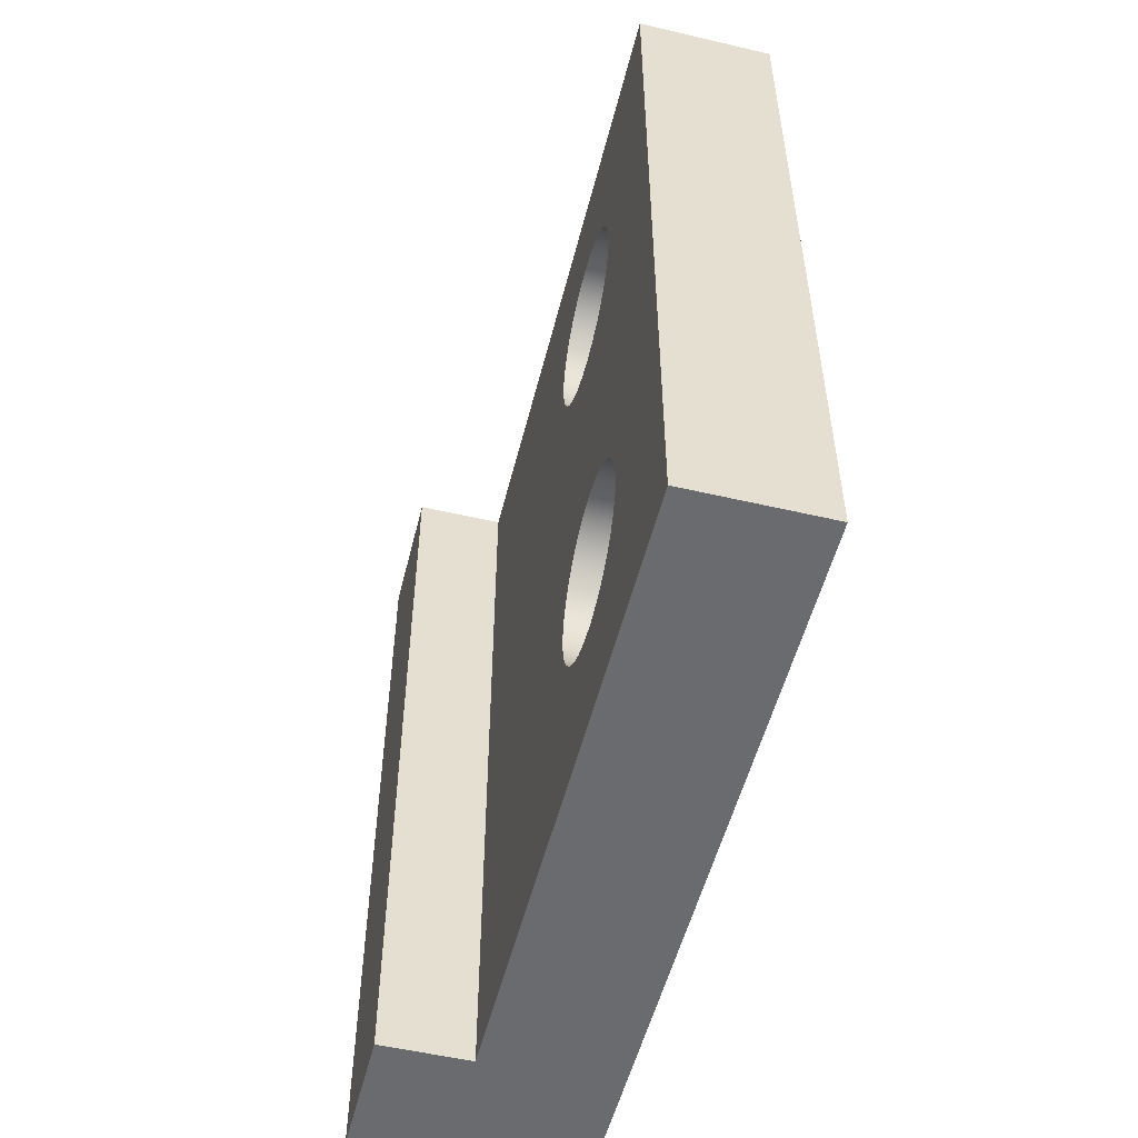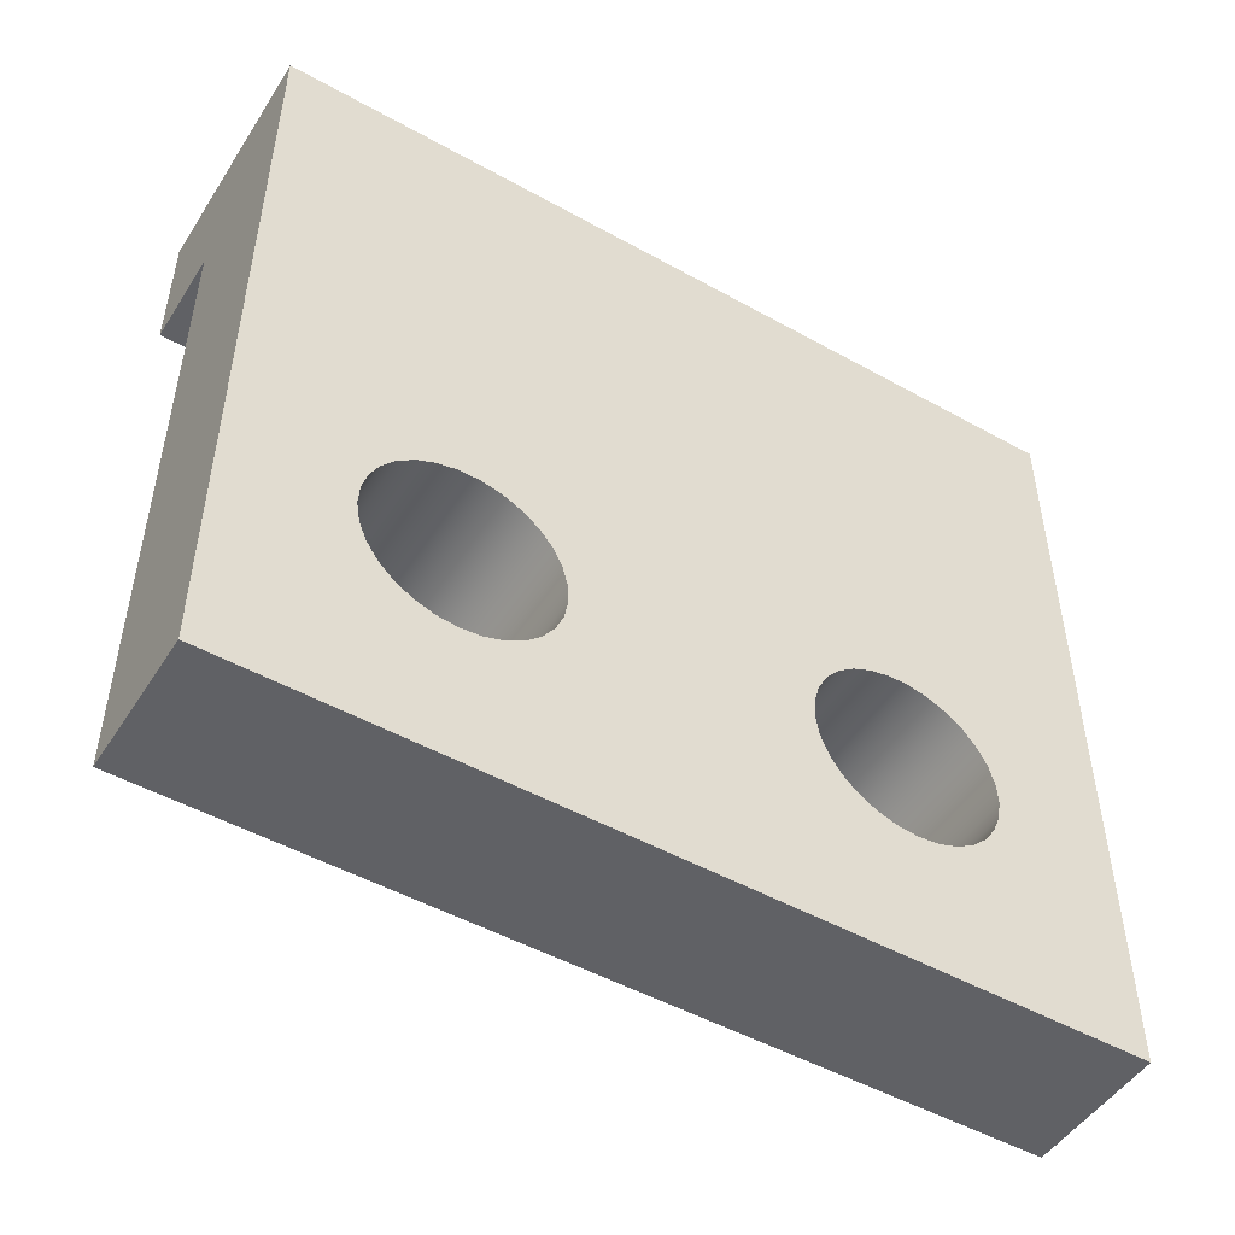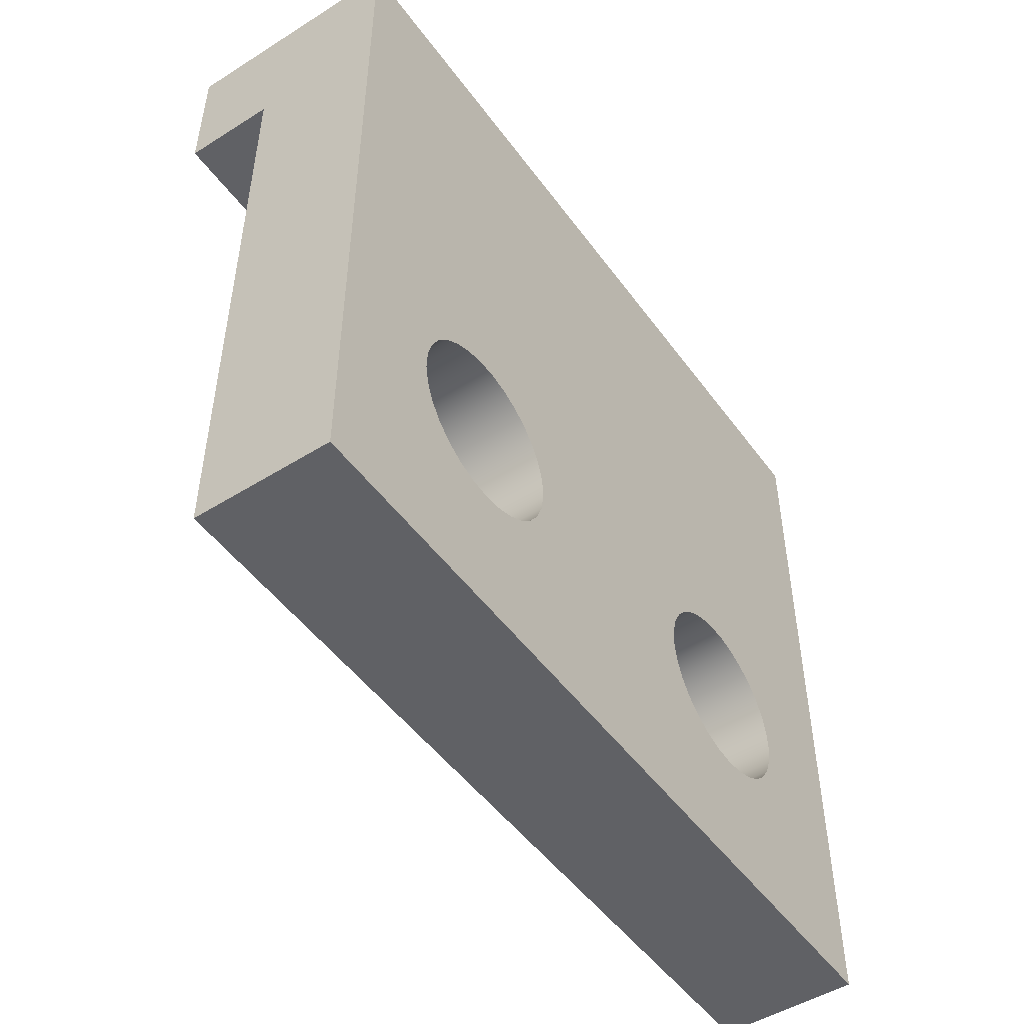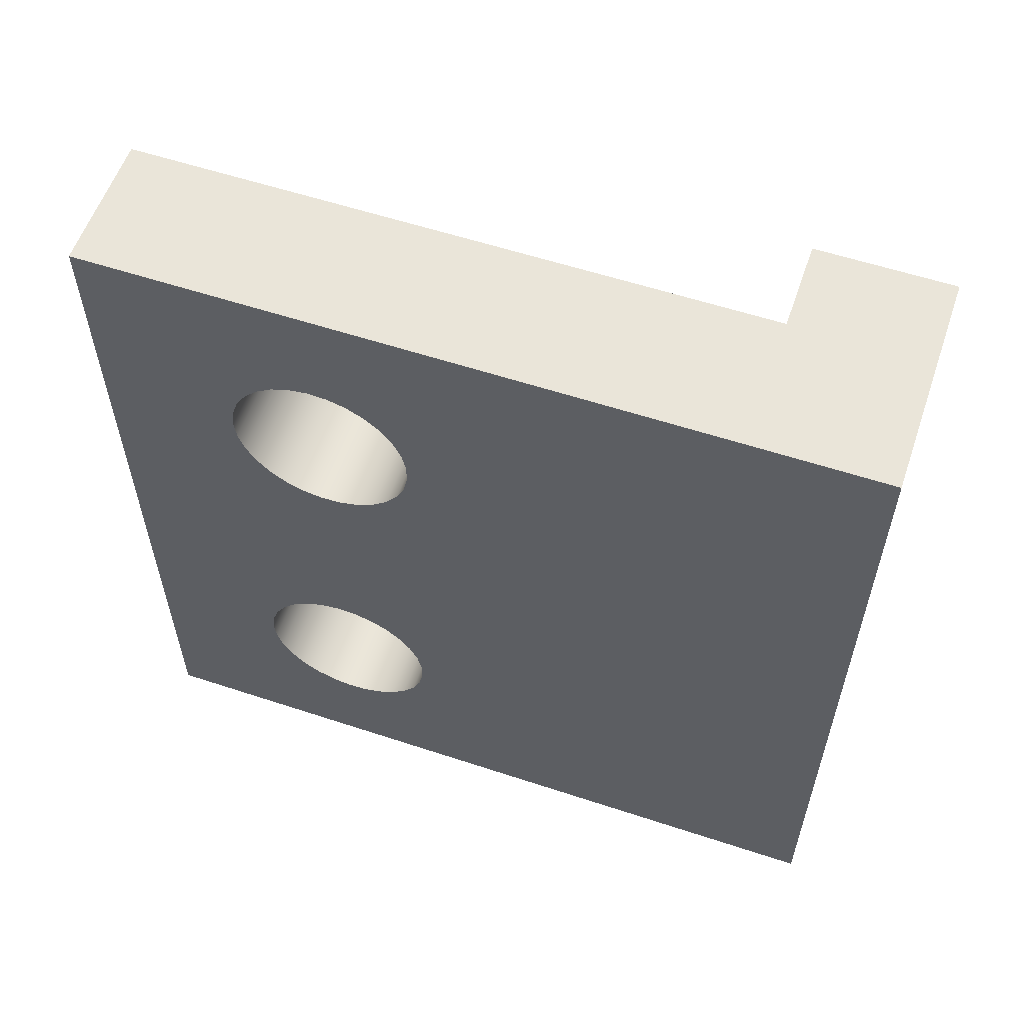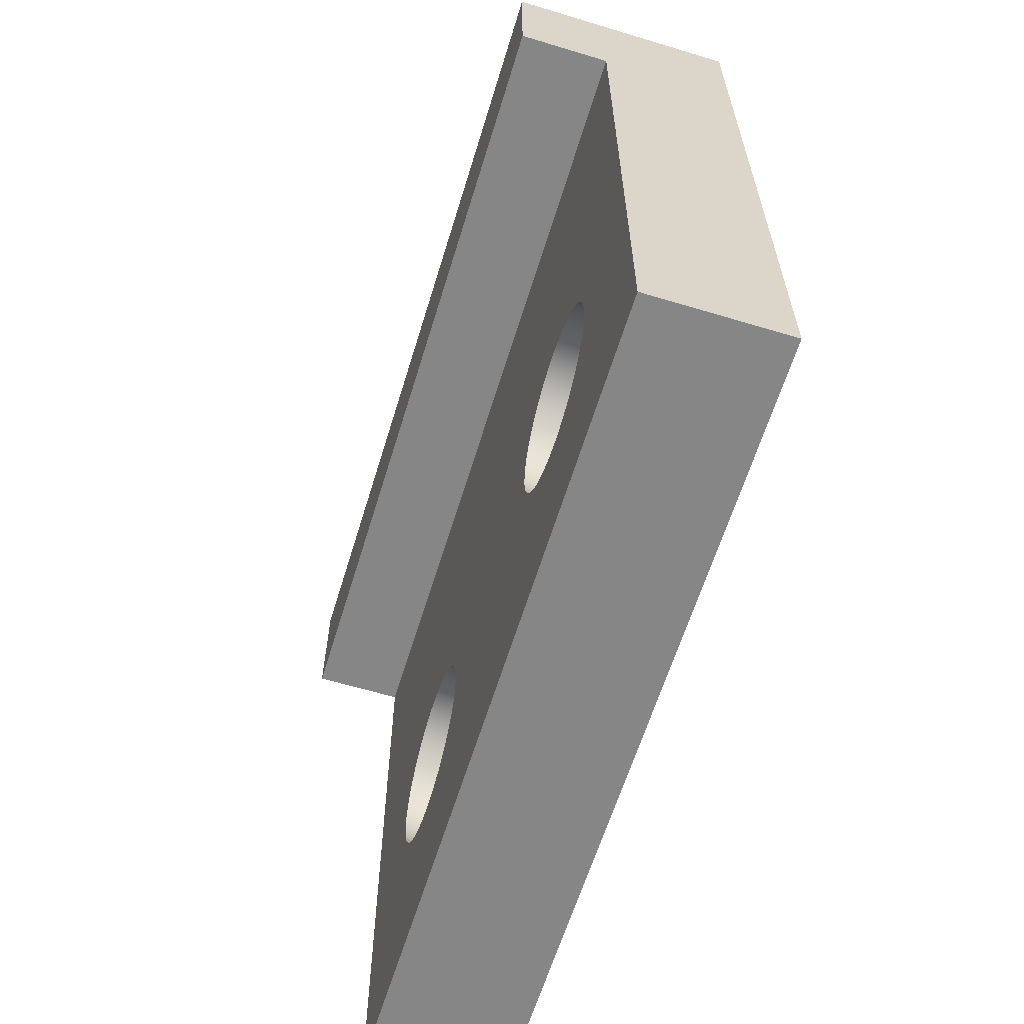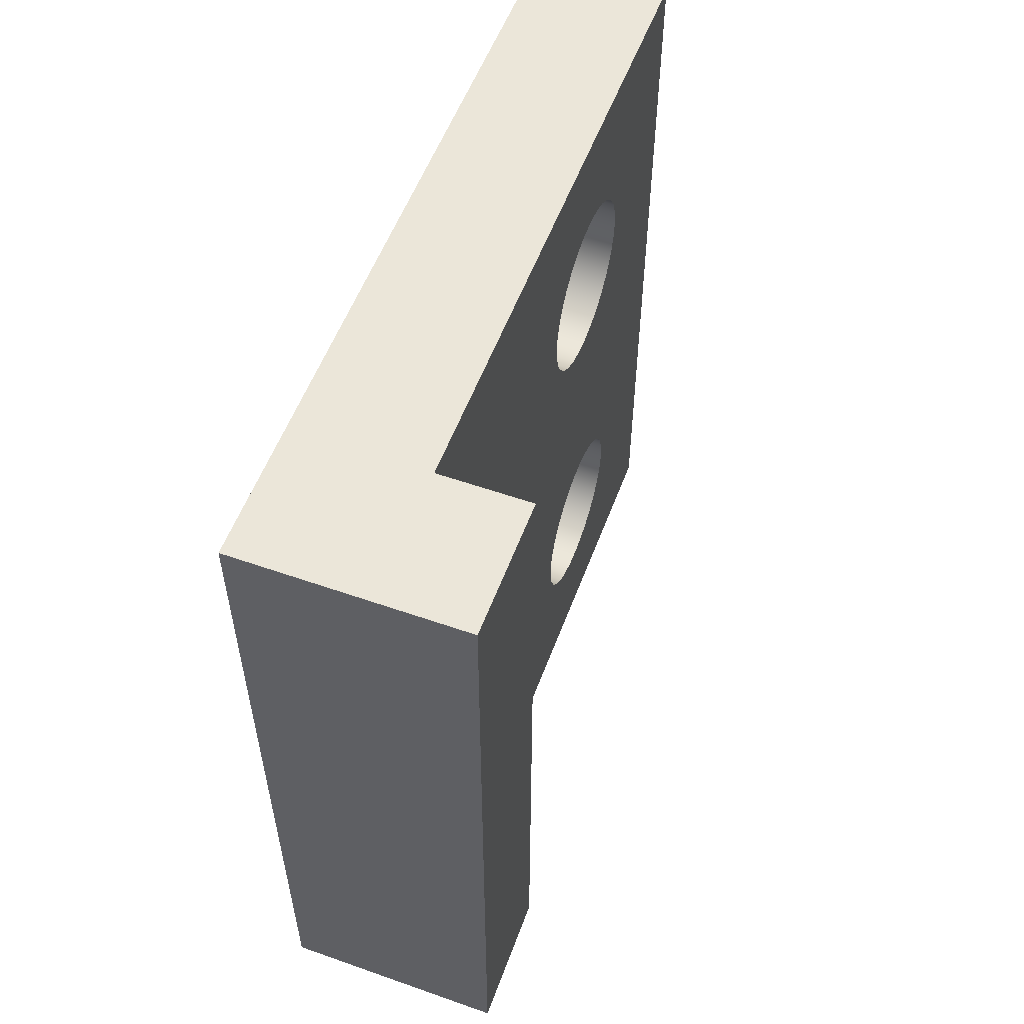
<metadata>
{"format":"obj","ext":"obj","renderer":"f3d","projection":"perspective","resolution":1024,"background":"white","views":[{"elev":-53.3,"azim":166.0,"up":"+Y"},{"elev":-49.5,"azim":-121.6,"up":"+Z"},{"elev":-49.5,"azim":-145.3,"up":"+Z"},{"elev":57.9,"azim":-71.1,"up":"+Y"},{"elev":-62.2,"azim":163.0,"up":"+Z"},{"elev":55.4,"azim":20.3,"up":"+Y"}]}
</metadata>
<code>
v 0.6 2.7 0.6
v 0.6 2.614 0.6094
v 0.6 2.532 0.637
v 0.6 2.458 0.6816
v 0.6 2.395 0.7411
v 0.6 2.347 0.8127
v 0.6 2.315 0.893
v 0.6 2.301 0.9784
v 0.6 2.305 1.065
v 0.6 2.328 1.148
v 0.6 2.369 1.224
v 0.6 2.425 1.29
v 0.6 2.494 1.343
v 0.6 2.572 1.379
v 0.6 2.657 1.398
v 0.6 2.743 1.398
v 0.6 2.828 1.379
v 0.6 2.906 1.343
v 0.6 2.975 1.29
v 0.6 3.031 1.224
v 0.6 3.072 1.148
v 0.6 3.095 1.065
v 0.6 3.099 0.9784
v 0.6 3.085 0.893
v 0.6 3.053 0.8127
v 0.6 3.005 0.7411
v 0.6 2.942 0.6816
v 0.6 2.868 0.637
v 0.6 2.786 0.6094
v 0.6 0.9 0.6
v 0.6 0.8141 0.6094
v 0.6 0.7321 0.637
v 0.6 0.658 0.6816
v 0.6 0.5952 0.7411
v 0.6 0.5466 0.8127
v 0.6 0.5146 0.893
v 0.6 0.5006 0.9784
v 0.6 0.5053 1.065
v 0.6 0.5284 1.148
v 0.6 0.569 1.224
v 0.6 0.625 1.29
v 0.6 0.6938 1.343
v 0.6 0.7723 1.379
v 0.6 0.8568 1.398
v 0.6 0.9433 1.398
v 0.6 1.028 1.379
v 0.6 1.106 1.343
v 0.6 1.175 1.29
v 0.6 1.231 1.224
v 0.6 1.272 1.148
v 0.6 1.295 1.065
v 0.6 1.299 0.9784
v 0.6 1.285 0.893
v 0.6 1.253 0.8127
v 0.6 1.205 0.7411
v 0.6 1.142 0.6816
v 0.6 1.068 0.637
v 0.6 0.986 0.6094
v 0.6 0 2.8
v 0.6 0 0
v 0.6 3.6 0
v 0.6 3.6 2.8
v 0.6 2.7 0.6
v 0.6 2.786 0.6094
v 0.6 2.868 0.637
v 0.6 2.942 0.6816
v 0.6 3.005 0.7411
v 0.6 3.053 0.8127
v 0.6 3.085 0.893
v 0.6 3.099 0.9784
v 0.6 3.095 1.065
v 0.6 3.072 1.148
v 0.6 3.031 1.224
v 0.6 2.975 1.29
v 0.6 2.906 1.343
v 0.6 2.828 1.379
v 0.6 2.743 1.398
v 0.6 2.657 1.398
v 0.6 2.572 1.379
v 0.6 2.494 1.343
v 0.6 2.425 1.29
v 0.6 2.369 1.224
v 0.6 2.328 1.148
v 0.6 2.305 1.065
v 0.6 2.301 0.9784
v 0.6 2.315 0.893
v 0.6 2.347 0.8127
v 0.6 2.395 0.7411
v 0.6 2.458 0.6816
v 0.6 2.532 0.637
v 0.6 2.614 0.6094
v 0 2.7 0.6
v 0 2.614 0.6094
v 0 2.532 0.637
v 0 2.458 0.6816
v 0 2.395 0.7411
v 0 2.347 0.8127
v 0 2.315 0.893
v 0 2.301 0.9784
v 0 2.305 1.065
v 0 2.328 1.148
v 0 2.369 1.224
v 0 2.425 1.29
v 0 2.494 1.343
v 0 2.572 1.379
v 0 2.657 1.398
v 0 2.743 1.398
v 0 2.828 1.379
v 0 2.906 1.343
v 0 2.975 1.29
v 0 3.031 1.224
v 0 3.072 1.148
v 0 3.095 1.065
v 0 3.099 0.9784
v 0 3.085 0.893
v 0 3.053 0.8127
v 0 3.005 0.7411
v 0 2.942 0.6816
v 0 2.868 0.637
v 0 2.786 0.6094
v 0.6 2.7 0.6
v 0 2.7 0.6
v 0 0 3.4
v 0 0 0
v 0.6 0 0
v 0.6 0 2.8
v 1 0 2.8
v 1 0 3.4
v 0.6 0.9 0.6
v 0.6 0.986 0.6094
v 0.6 1.068 0.637
v 0.6 1.142 0.6816
v 0.6 1.205 0.7411
v 0.6 1.253 0.8127
v 0.6 1.285 0.893
v 0.6 1.299 0.9784
v 0.6 1.295 1.065
v 0.6 1.272 1.148
v 0.6 1.231 1.224
v 0.6 1.175 1.29
v 0.6 1.106 1.343
v 0.6 1.028 1.379
v 0.6 0.9433 1.398
v 0.6 0.8568 1.398
v 0.6 0.7723 1.379
v 0.6 0.6938 1.343
v 0.6 0.625 1.29
v 0.6 0.569 1.224
v 0.6 0.5284 1.148
v 0.6 0.5053 1.065
v 0.6 0.5006 0.9784
v 0.6 0.5146 0.893
v 0.6 0.5466 0.8127
v 0.6 0.5952 0.7411
v 0.6 0.658 0.6816
v 0.6 0.7321 0.637
v 0.6 0.8141 0.6094
v 0 0.9 0.6
v 0 0.8141 0.6094
v 0 0.7321 0.637
v 0 0.658 0.6816
v 0 0.5952 0.7411
v 0 0.5466 0.8127
v 0 0.5146 0.893
v 0 0.5006 0.9784
v 0 0.5053 1.065
v 0 0.5284 1.148
v 0 0.569 1.224
v 0 0.625 1.29
v 0 0.6938 1.343
v 0 0.7723 1.379
v 0 0.8568 1.398
v 0 0.9433 1.398
v 0 1.028 1.379
v 0 1.106 1.343
v 0 1.175 1.29
v 0 1.231 1.224
v 0 1.272 1.148
v 0 1.295 1.065
v 0 1.299 0.9784
v 0 1.285 0.893
v 0 1.253 0.8127
v 0 1.205 0.7411
v 0 1.142 0.6816
v 0 1.068 0.637
v 0 0.986 0.6094
v 0.6 0.9 0.6
v 0 0.9 0.6
v 1 0 2.8
v 0.6 0 2.8
v 0.6 3.6 2.8
v 1 3.6 2.8
v 0 3.6 0
v 0 3.6 3.4
v 1 3.6 3.4
v 1 3.6 2.8
v 0.6 3.6 2.8
v 0.6 3.6 0
v 0.6 0 0
v 0 0 0
v 0 3.6 0
v 0.6 3.6 0
v 0 0 3.4
v 1 0 3.4
v 1 3.6 3.4
v 0 3.6 3.4
v 1 0 3.4
v 1 0 2.8
v 1 3.6 2.8
v 1 3.6 3.4
v 0 2.7 0.6
v 0 2.786 0.6094
v 0 2.868 0.637
v 0 2.942 0.6816
v 0 3.005 0.7411
v 0 3.053 0.8127
v 0 3.085 0.893
v 0 3.099 0.9784
v 0 3.095 1.065
v 0 3.072 1.148
v 0 3.031 1.224
v 0 2.975 1.29
v 0 2.906 1.343
v 0 2.828 1.379
v 0 2.743 1.398
v 0 2.657 1.398
v 0 2.572 1.379
v 0 2.494 1.343
v 0 2.425 1.29
v 0 2.369 1.224
v 0 2.328 1.148
v 0 2.305 1.065
v 0 2.301 0.9784
v 0 2.315 0.893
v 0 2.347 0.8127
v 0 2.395 0.7411
v 0 2.458 0.6816
v 0 2.532 0.637
v 0 2.614 0.6094
v 0 0.9 0.6
v 0 0.986 0.6094
v 0 1.068 0.637
v 0 1.142 0.6816
v 0 1.205 0.7411
v 0 1.253 0.8127
v 0 1.285 0.893
v 0 1.299 0.9784
v 0 1.295 1.065
v 0 1.272 1.148
v 0 1.231 1.224
v 0 1.175 1.29
v 0 1.106 1.343
v 0 1.028 1.379
v 0 0.9433 1.398
v 0 0.8568 1.398
v 0 0.7723 1.379
v 0 0.6938 1.343
v 0 0.625 1.29
v 0 0.569 1.224
v 0 0.5284 1.148
v 0 0.5053 1.065
v 0 0.5006 0.9784
v 0 0.5146 0.893
v 0 0.5466 0.8127
v 0 0.5952 0.7411
v 0 0.658 0.6816
v 0 0.7321 0.637
v 0 0.8141 0.6094
v 0 0 0
v 0 0 3.4
v 0 3.6 3.4
v 0 3.6 0
f 29 1 61
f 61 1 2
f 61 2 60
f 60 2 58
f 60 58 30
f 58 2 57
f 57 2 3
f 57 3 4
f 57 4 56
f 56 4 5
f 56 5 55
f 55 5 6
f 55 6 54
f 54 6 7
f 54 7 53
f 53 7 8
f 53 8 52
f 52 8 51
f 51 8 9
f 51 9 50
f 50 9 10
f 50 10 49
f 49 10 11
f 49 11 12
f 49 12 48
f 48 12 13
f 48 13 47
f 47 13 14
f 47 14 46
f 46 14 59
f 46 59 45
f 45 59 44
f 44 59 43
f 43 59 42
f 42 59 41
f 41 59 40
f 40 59 39
f 39 59 38
f 38 59 60
f 38 60 37
f 37 60 36
f 36 60 35
f 35 60 34
f 34 60 33
f 33 60 32
f 32 60 31
f 31 60 30
f 59 14 62
f 62 14 15
f 62 15 16
f 16 17 62
f 62 17 18
f 62 18 19
f 19 20 62
f 62 20 21
f 62 21 22
f 62 22 61
f 61 22 23
f 61 23 24
f 24 25 61
f 61 25 26
f 61 26 27
f 27 28 61
f 61 28 29
f 64 120 63
f 63 120 122
f 121 92 91
f 91 92 93
f 91 93 90
f 90 93 94
f 90 94 89
f 89 94 95
f 89 95 88
f 88 95 96
f 88 96 87
f 87 96 97
f 87 97 86
f 86 97 98
f 86 98 85
f 85 98 99
f 85 99 84
f 84 99 100
f 84 100 83
f 83 100 101
f 83 101 82
f 82 101 102
f 82 102 81
f 81 102 103
f 81 103 80
f 80 103 104
f 80 104 79
f 79 104 105
f 79 105 78
f 78 105 106
f 78 106 77
f 77 106 107
f 77 107 76
f 76 107 108
f 76 108 75
f 75 108 109
f 75 109 74
f 74 109 110
f 74 110 73
f 73 110 111
f 73 111 72
f 72 111 112
f 72 112 71
f 71 112 113
f 71 113 70
f 70 113 114
f 70 114 69
f 69 114 115
f 69 115 68
f 68 115 116
f 68 116 67
f 67 116 117
f 67 117 66
f 66 117 118
f 66 118 65
f 65 118 119
f 65 119 64
f 64 119 120
f 128 123 126
f 126 123 124
f 126 124 125
f 126 127 128
f 130 186 129
f 129 186 188
f 187 158 157
f 157 158 159
f 157 159 156
f 156 159 160
f 156 160 155
f 155 160 161
f 155 161 154
f 154 161 162
f 154 162 153
f 153 162 163
f 153 163 152
f 152 163 164
f 152 164 151
f 151 164 165
f 151 165 150
f 150 165 166
f 150 166 149
f 149 166 167
f 149 167 148
f 148 167 168
f 148 168 147
f 147 168 169
f 147 169 146
f 146 169 170
f 146 170 145
f 145 170 171
f 145 171 144
f 144 171 172
f 144 172 143
f 143 172 173
f 143 173 142
f 142 173 174
f 142 174 141
f 141 174 175
f 141 175 140
f 140 175 176
f 140 176 139
f 139 176 177
f 139 177 138
f 138 177 178
f 138 178 137
f 137 178 179
f 137 179 136
f 136 179 180
f 136 180 135
f 135 180 181
f 135 181 134
f 134 181 182
f 134 182 133
f 133 182 183
f 133 183 132
f 132 183 184
f 132 184 131
f 131 184 185
f 131 185 130
f 130 185 186
f 189 190 192
f 192 190 191
f 198 193 197
f 197 193 194
f 197 194 195
f 195 196 197
f 199 200 202
f 202 200 201
f 203 204 206
f 206 204 205
f 207 208 210
f 210 208 209
f 239 211 272
f 272 211 212
f 272 212 213
f 213 214 272
f 272 214 215
f 272 215 216
f 216 217 272
f 272 217 218
f 272 218 219
f 272 219 271
f 271 219 220
f 271 220 221
f 221 222 271
f 271 222 223
f 271 223 224
f 224 225 271
f 271 225 226
f 271 226 227
f 228 252 227
f 227 252 253
f 227 253 270
f 270 253 254
f 270 254 255
f 252 228 251
f 251 228 229
f 251 229 250
f 250 229 230
f 250 230 231
f 250 231 249
f 249 231 232
f 249 232 248
f 248 232 233
f 248 233 247
f 247 233 246
f 246 233 234
f 246 234 245
f 245 234 235
f 245 235 244
f 244 235 236
f 244 236 243
f 243 236 237
f 243 237 242
f 242 237 238
f 242 238 239
f 268 240 269
f 269 240 241
f 269 241 239
f 239 241 242
f 255 256 270
f 270 256 257
f 270 257 258
f 258 259 270
f 270 259 260
f 270 260 261
f 270 261 269
f 269 261 262
f 269 262 263
f 263 264 269
f 269 264 265
f 269 265 266
f 266 267 269
f 269 267 268
f 270 271 227
f 272 269 239

</code>
